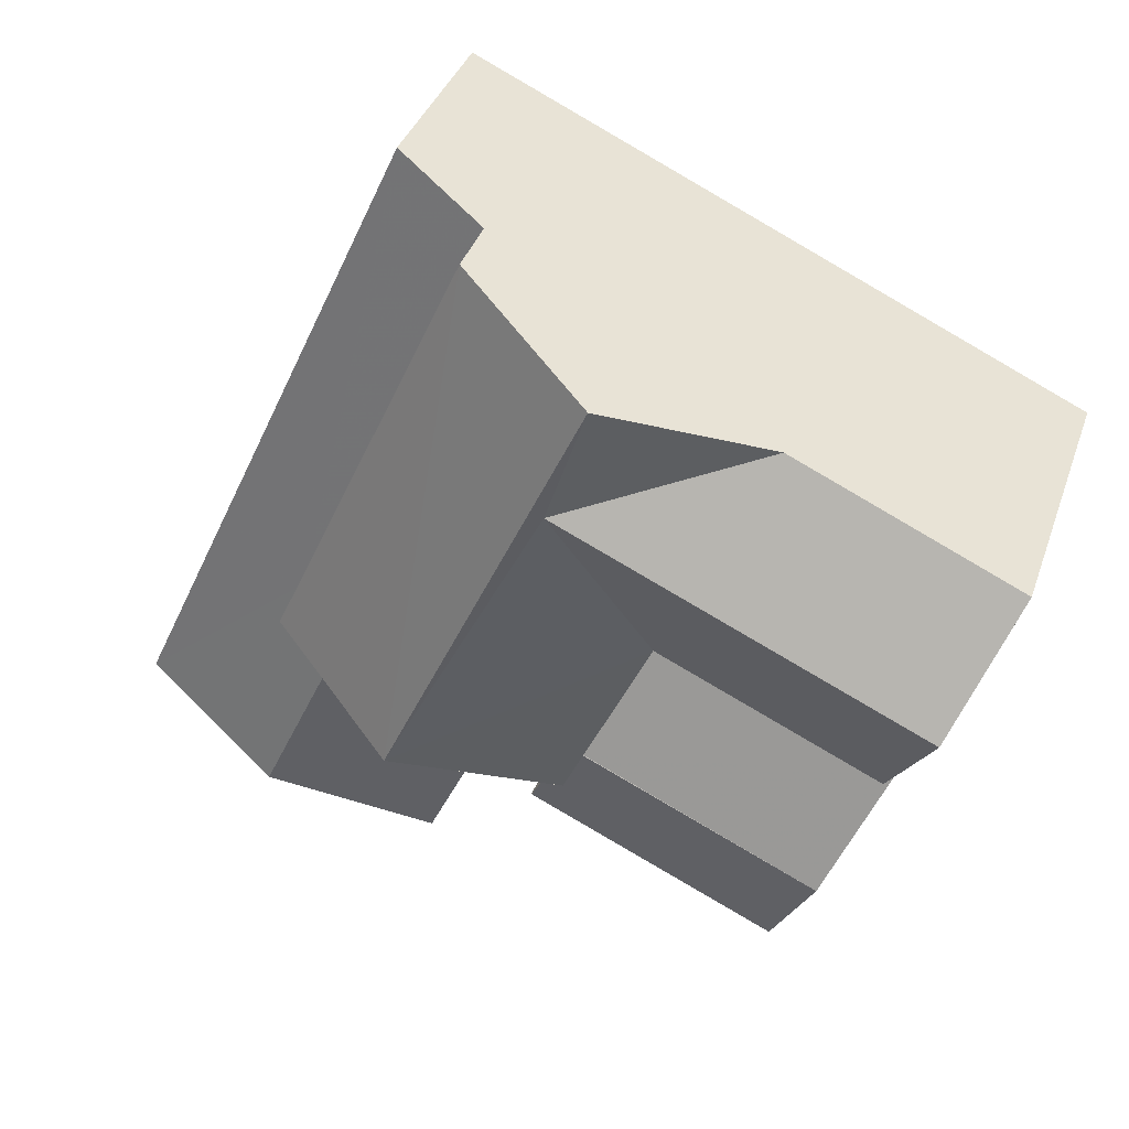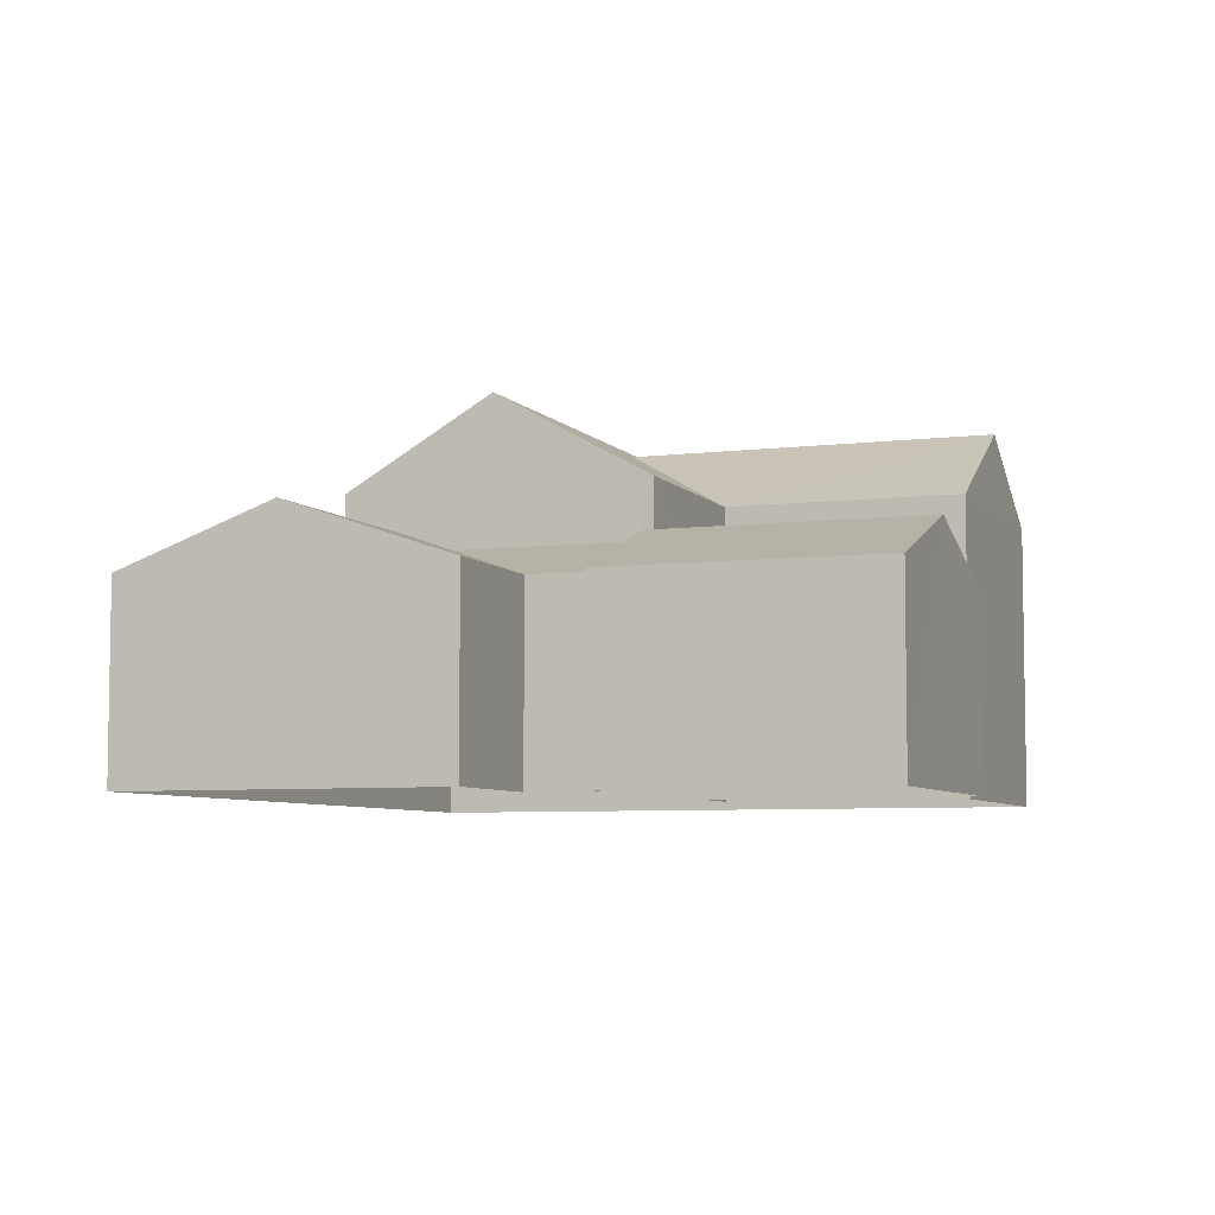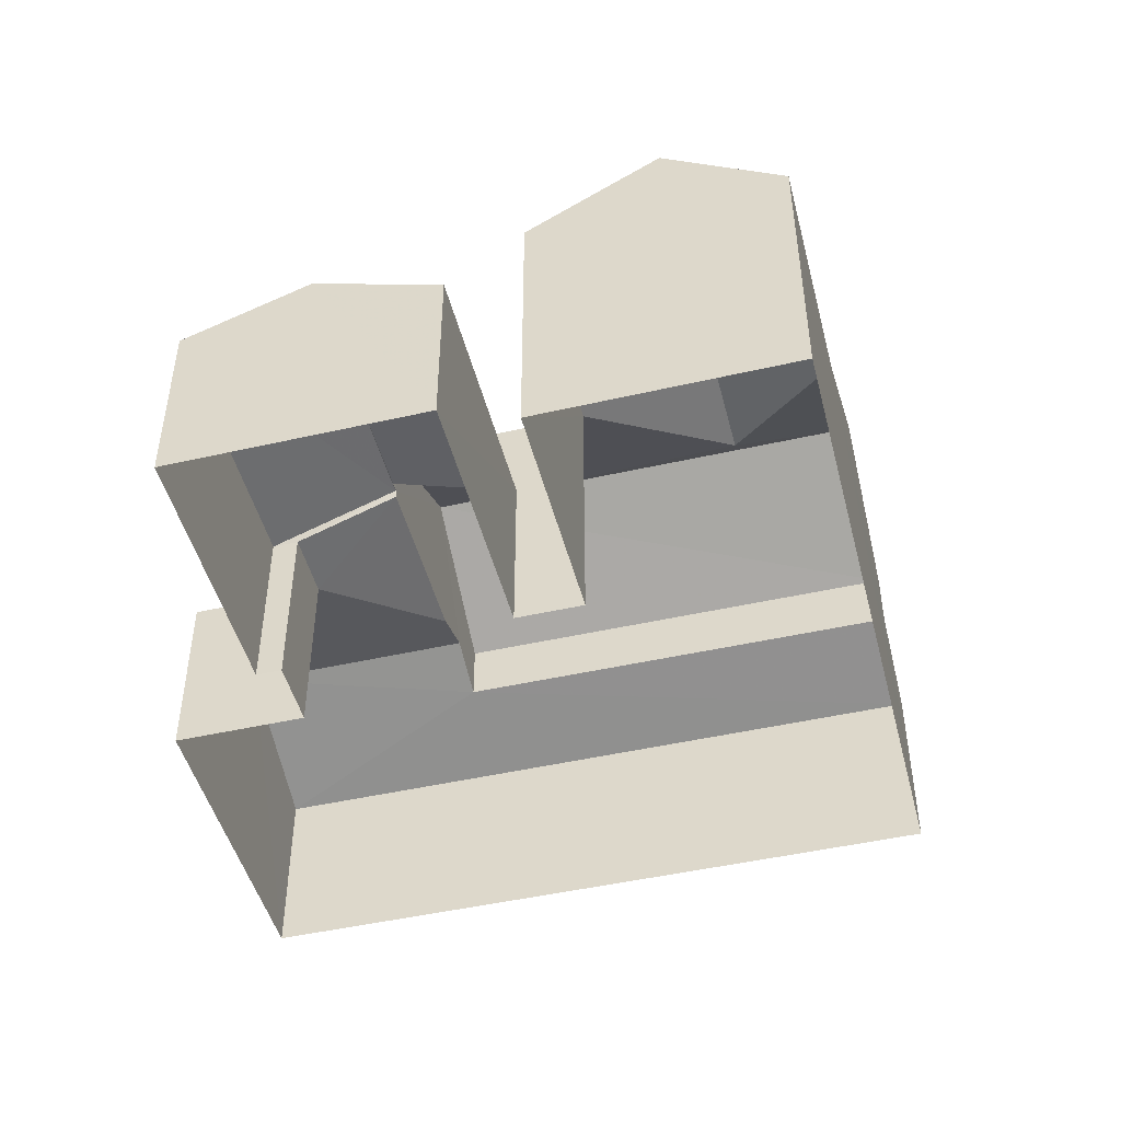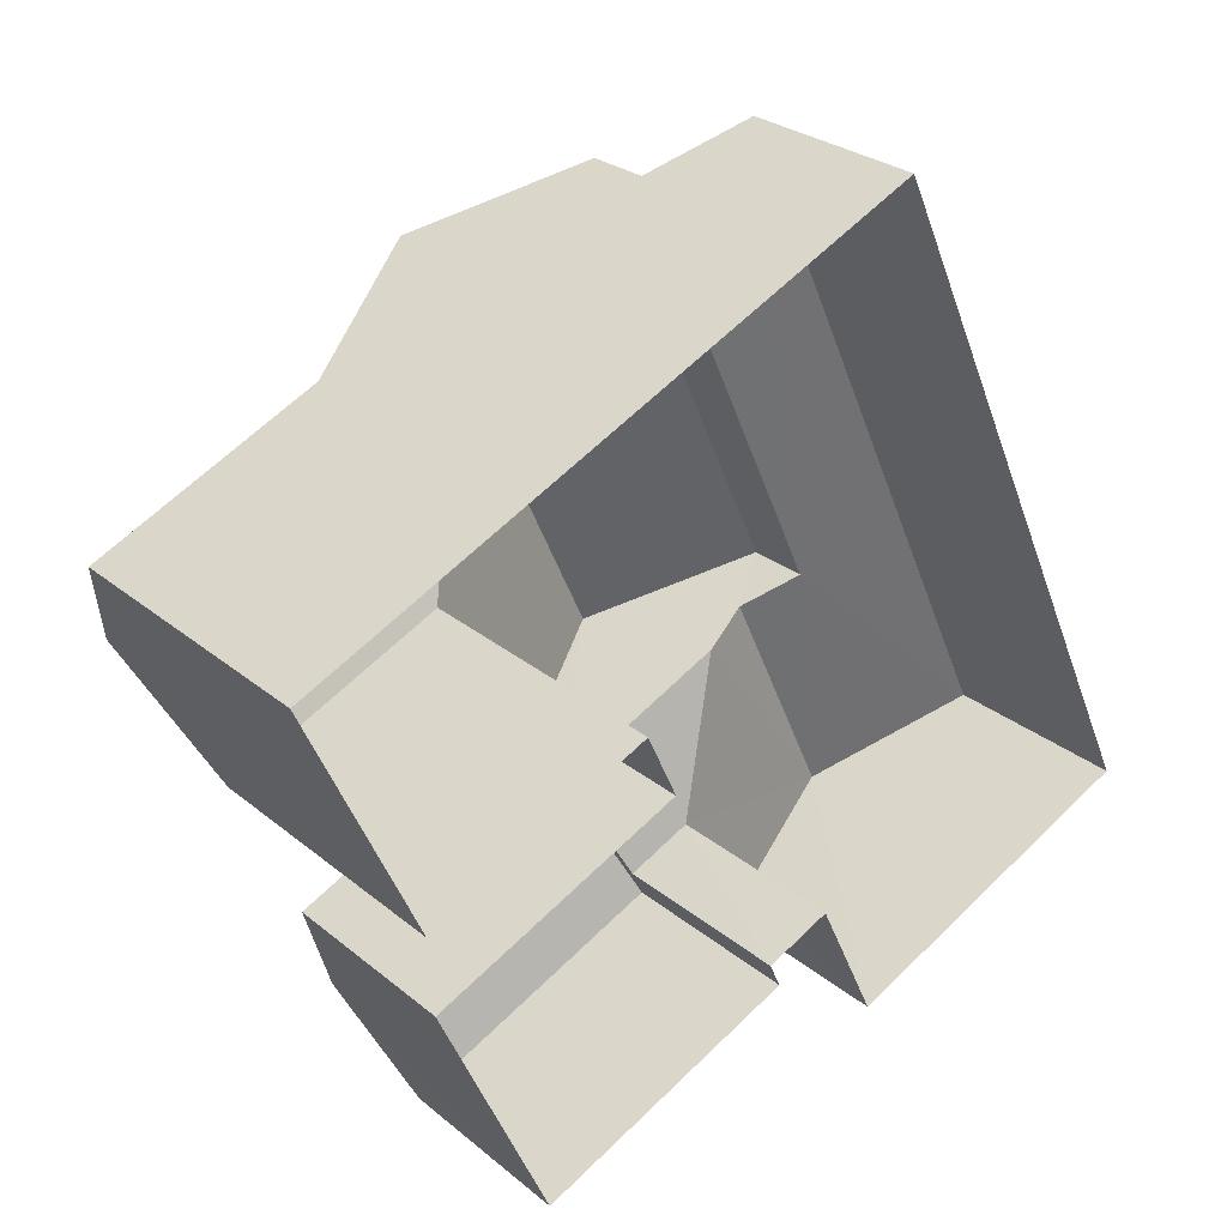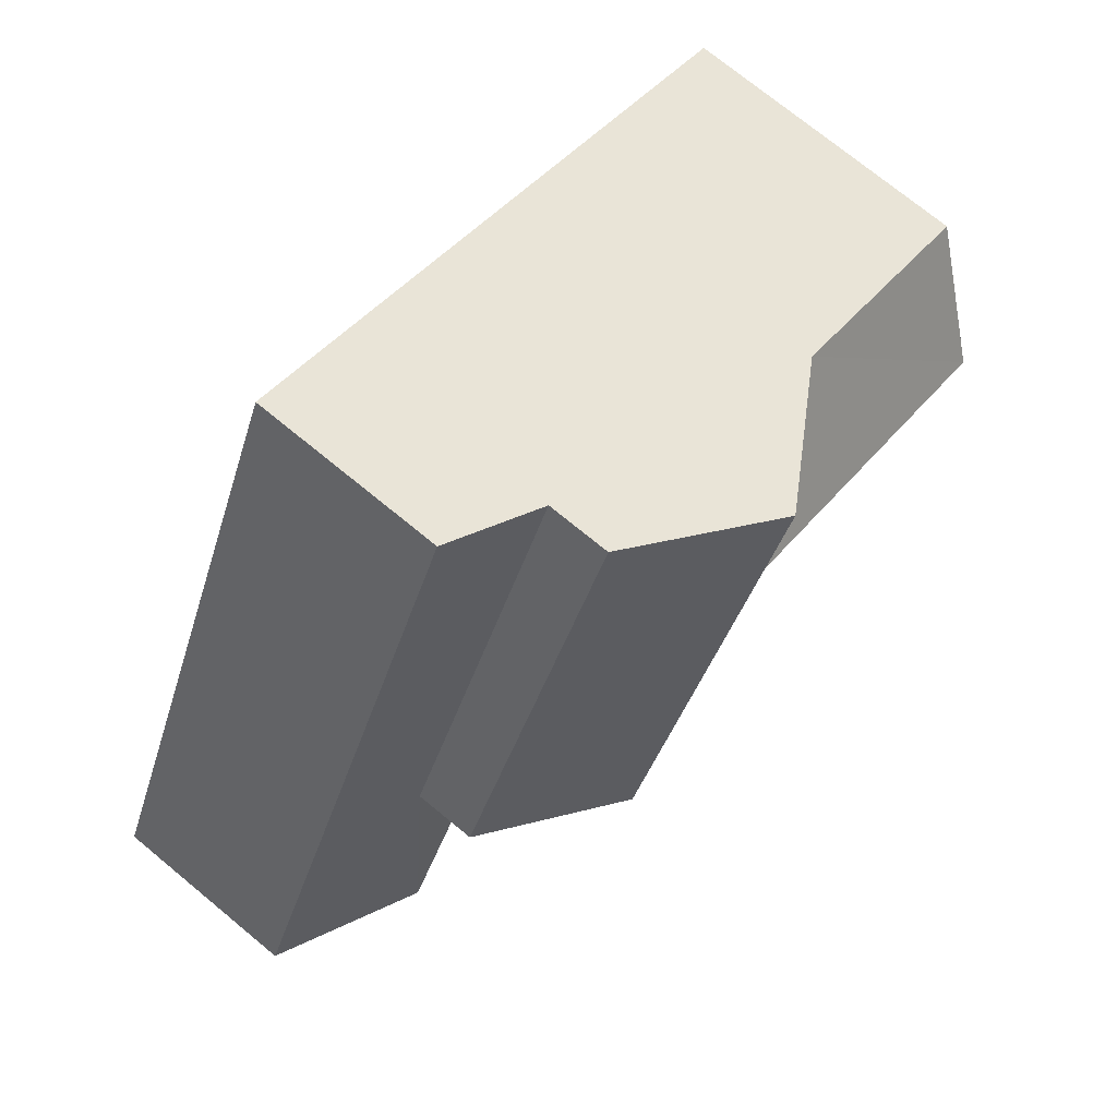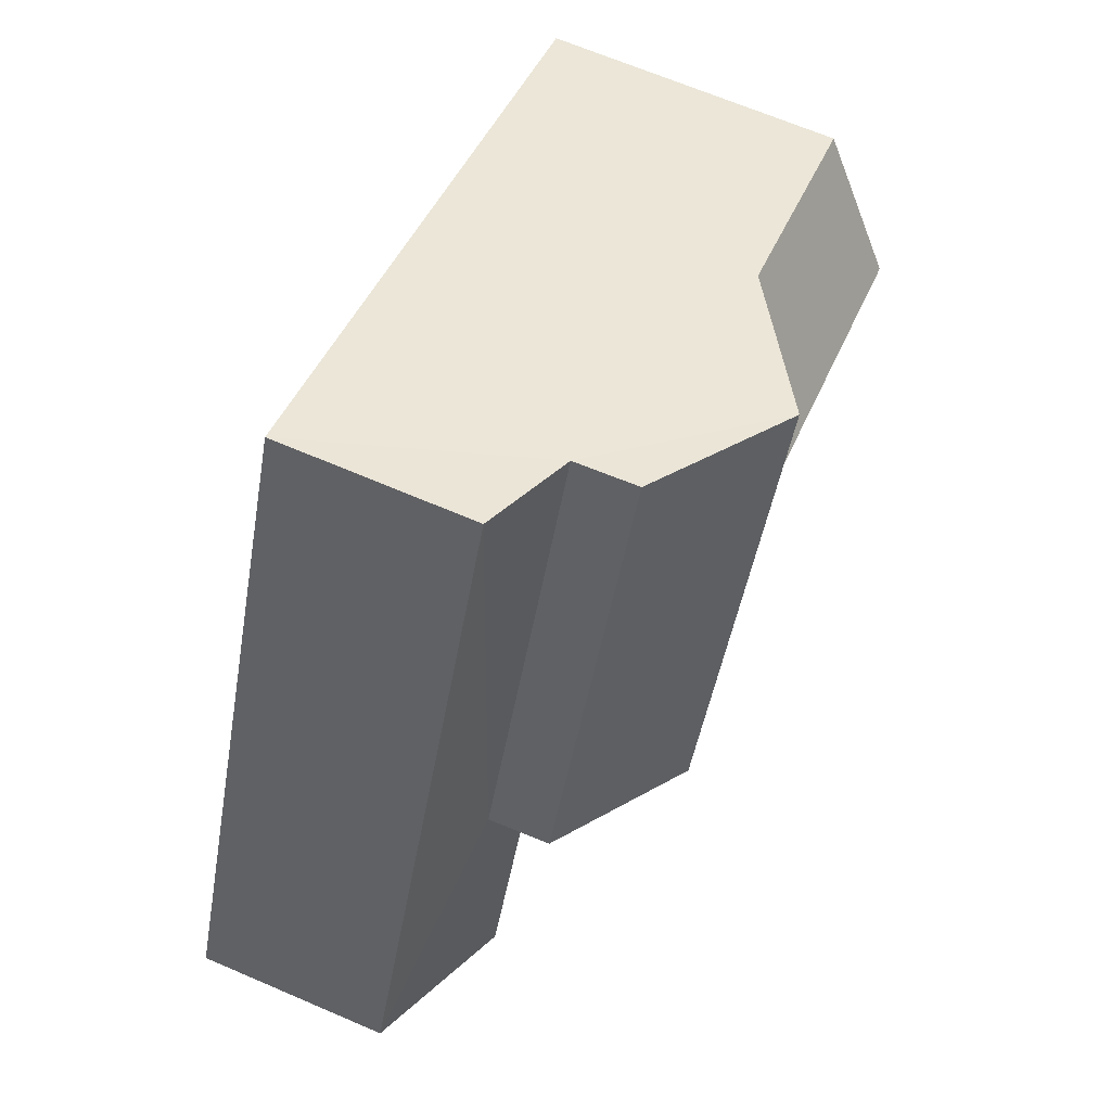
<metadata>
{"format":"obj","ext":"obj","renderer":"f3d","projection":"perspective","resolution":1024,"background":"white","views":[{"elev":37.4,"azim":18.3,"up":"+Y"},{"elev":-6.2,"azim":-3.5,"up":"+Z"},{"elev":-47.5,"azim":79.9,"up":"+Z"},{"elev":27.4,"azim":141.3,"up":"+Y"},{"elev":73.0,"azim":-50.4,"up":"+Y"},{"elev":68.1,"azim":-67.0,"up":"+Y"}]}
</metadata>
<code>
v -3.164e+05 4.022e+04 3.659
v -3.164e+05 4.023e+04 3.663
v -3.164e+05 4.022e+04 3.656
v -3.164e+05 4.022e+04 3.659
v -3.164e+05 4.022e+04 3.662
v -3.164e+05 4.022e+04 3.656
v -3.164e+05 4.021e+04 3.655
v -3.164e+05 4.022e+04 3.658
v -3.164e+05 4.022e+04 3.656
v -3.164e+05 4.021e+04 3.659
v -3.164e+05 4.022e+04 3.659
v -3.164e+05 4.022e+04 3.658
v -3.164e+05 4.021e+04 7.189
v -3.164e+05 4.022e+04 7.189
v -3.164e+05 4.022e+04 8.266
v -3.164e+05 4.022e+04 7.926
v -3.164e+05 4.022e+04 8.266
v -3.164e+05 4.023e+04 9.024
v -3.164e+05 4.023e+04 10.66
v -3.164e+05 4.023e+04 10.52
v -3.164e+05 4.022e+04 9.024
v -3.164e+05 4.022e+04 10.66
v -3.164e+05 4.022e+04 9.024
v -3.164e+05 4.023e+04 9.028
v -3.164e+05 4.022e+04 9.027
v -3.164e+05 4.021e+04 7.185
v -3.164e+05 4.022e+04 8.109
v -3.164e+05 4.022e+04 7.188
v -3.164e+05 4.022e+04 8.106
v -3.164e+05 4.022e+04 10.51
v -3.164e+05 4.022e+04 9.022
v -3.164e+05 4.023e+04 7.871
v -3.164e+05 4.023e+04 7.194
v -3.164e+05 4.022e+04 7.871
v -3.164e+05 4.022e+04 7.193
v -3.164e+05 4.022e+04 9.021
v -3.164e+05 4.022e+04 7.189
v -3.164e+05 4.022e+04 7.924
v -3.164e+05 4.022e+04 7.186
v -3.164e+05 4.022e+04 8.102
v -3.164e+05 4.022e+04 7.189
v -3.164e+05 4.022e+04 8.102
f 1 2 3
f 2 4 5
f 6 7 8
f 3 9 1
f 10 5 4
f 11 6 8
f 7 12 8
f 11 2 1
f 11 8 4
f 11 4 2
f 13 14 15
f 14 16 15
f 16 17 15
f 18 19 20
f 21 20 22
f 21 22 23
f 20 19 22
f 24 25 22
f 19 24 22
f 26 27 28
f 26 29 27
f 30 31 18
f 20 30 18
f 32 33 34
f 33 35 34
f 34 15 17
f 34 35 15
f 21 36 30
f 20 21 30
f 14 37 38
f 16 14 38
f 29 39 40
f 39 41 40
f 27 29 40
f 42 27 40
f 21 1 9
f 36 21 9
f 28 12 7
f 26 28 7
f 8 12 37
f 27 38 37
f 42 38 27
f 37 12 28
f 27 37 28
f 34 25 24
f 32 34 24
f 8 37 14
f 4 8 14
f 16 38 42
f 25 34 17
f 17 16 22
f 25 17 22
f 42 40 23
f 22 42 23
f 16 42 22
f 26 7 29
f 7 6 29
f 6 39 29
f 33 2 5
f 35 33 5
f 24 19 32
f 33 32 2
f 18 31 3
f 32 19 18
f 2 18 3
f 2 32 18
f 41 39 6
f 11 41 6
f 11 1 41
f 1 21 41
f 41 23 40
f 41 21 23
f 35 5 15
f 5 10 15
f 10 13 15
f 10 14 13
f 10 4 14
f 36 9 31
f 36 31 30
f 9 3 31

</code>
